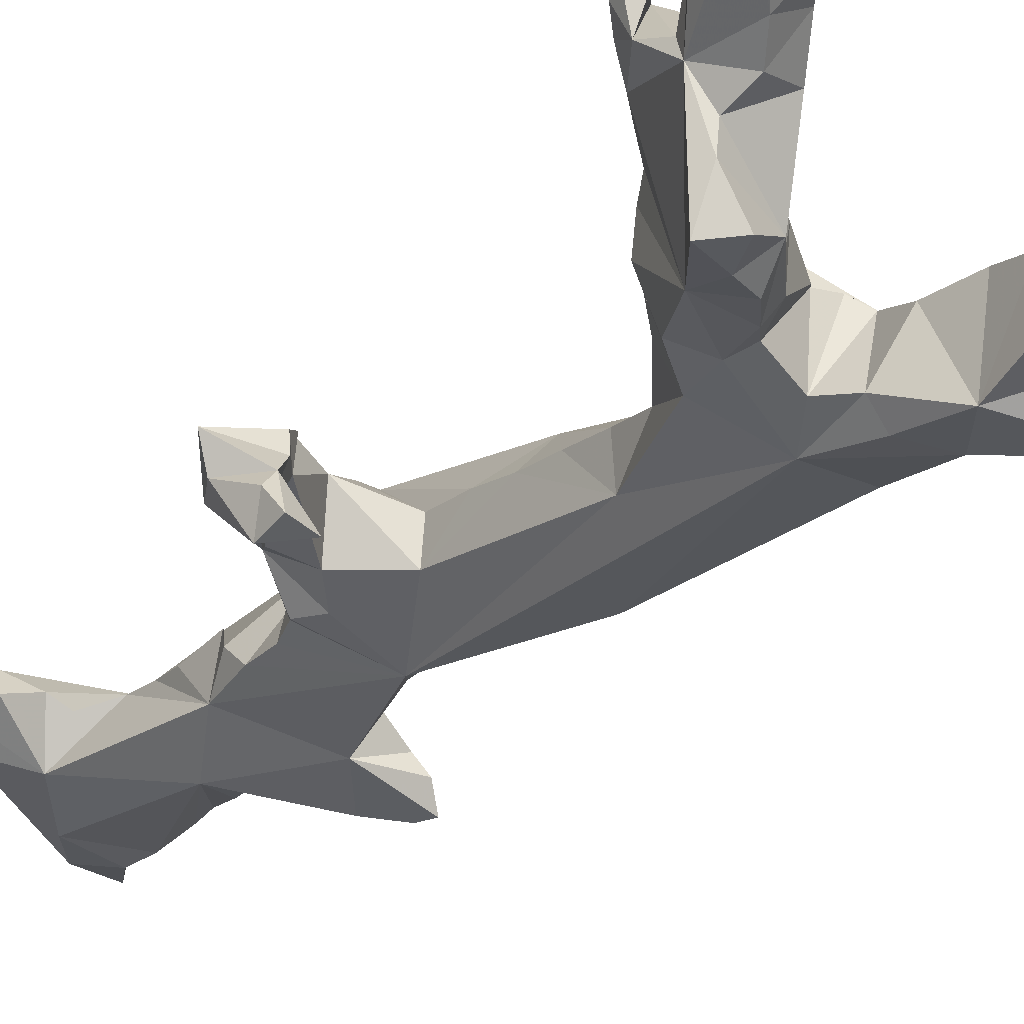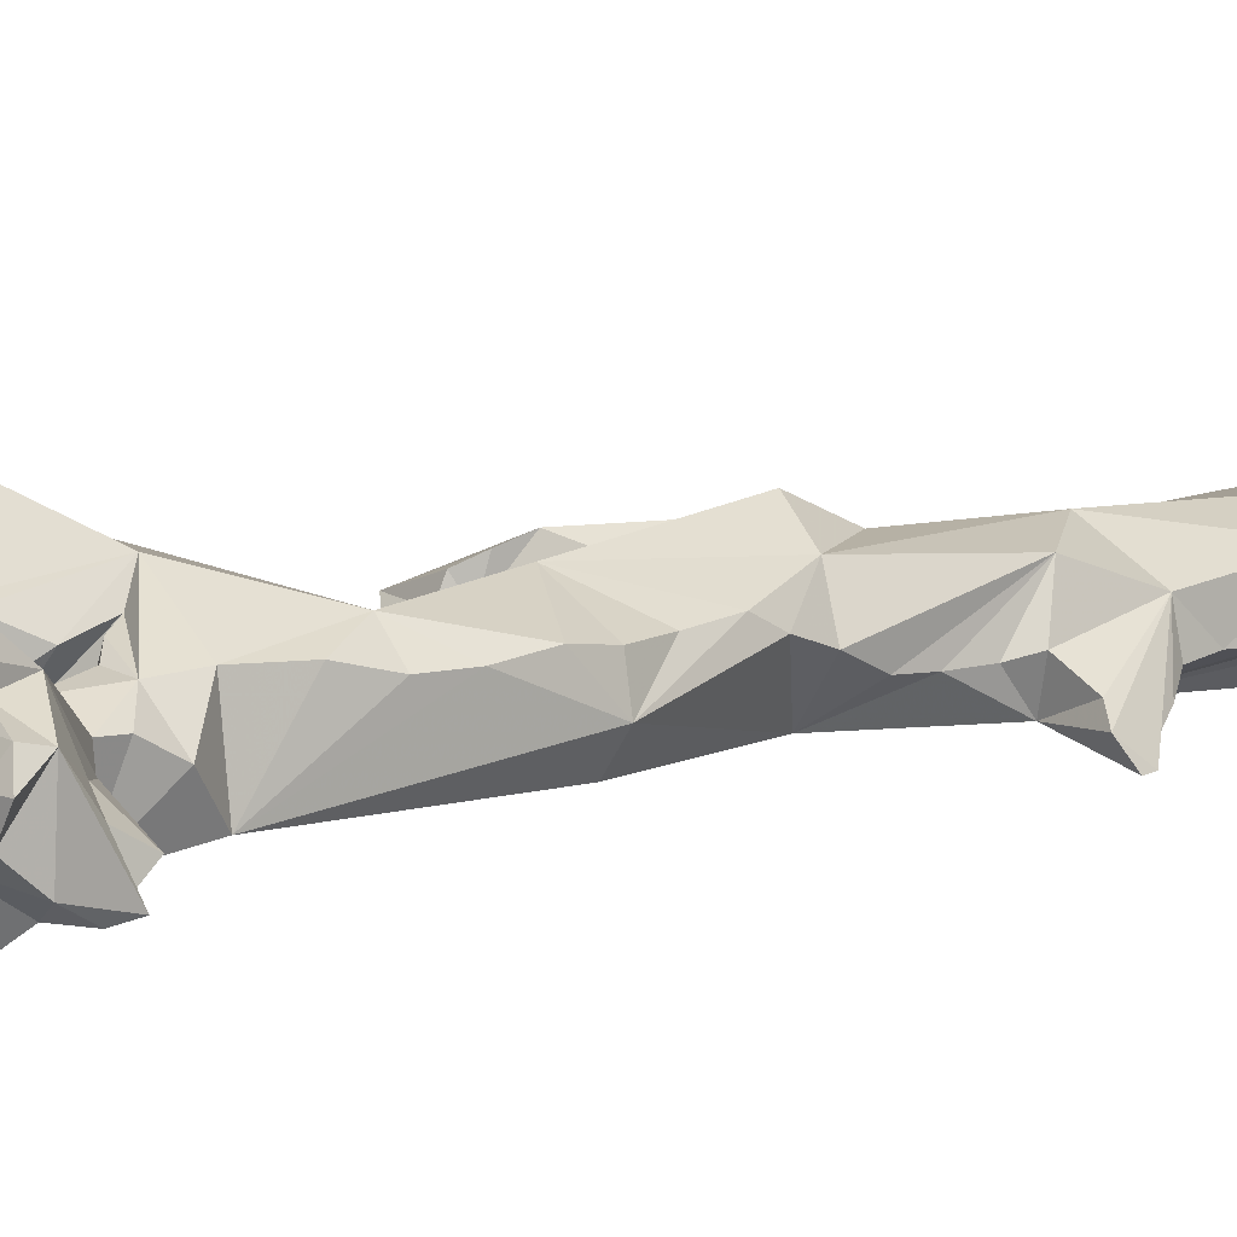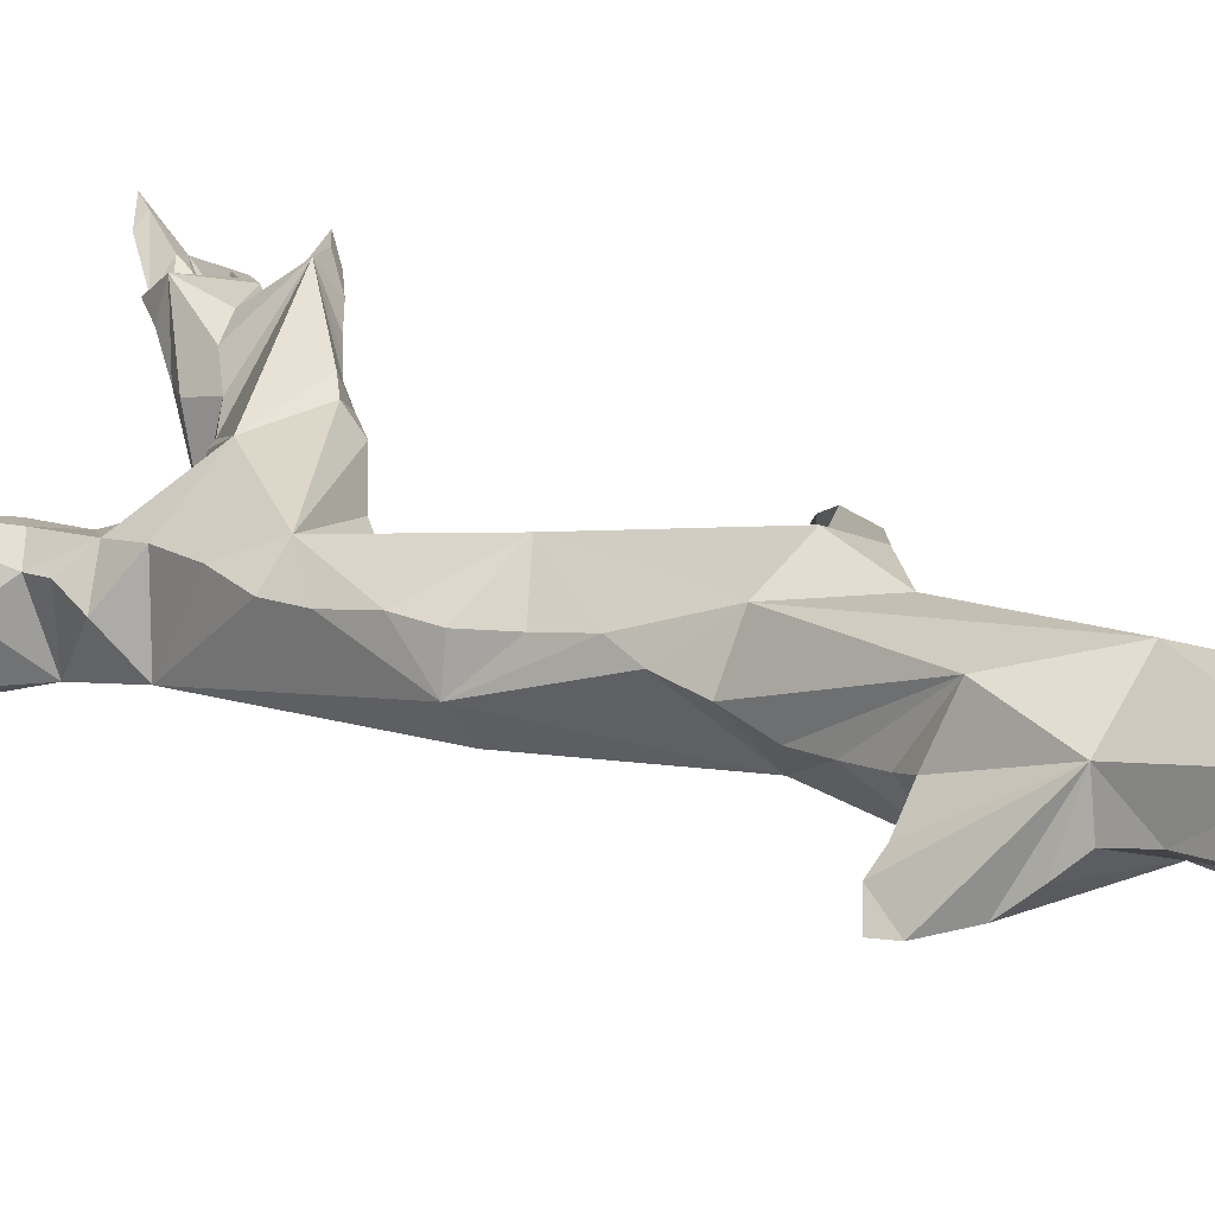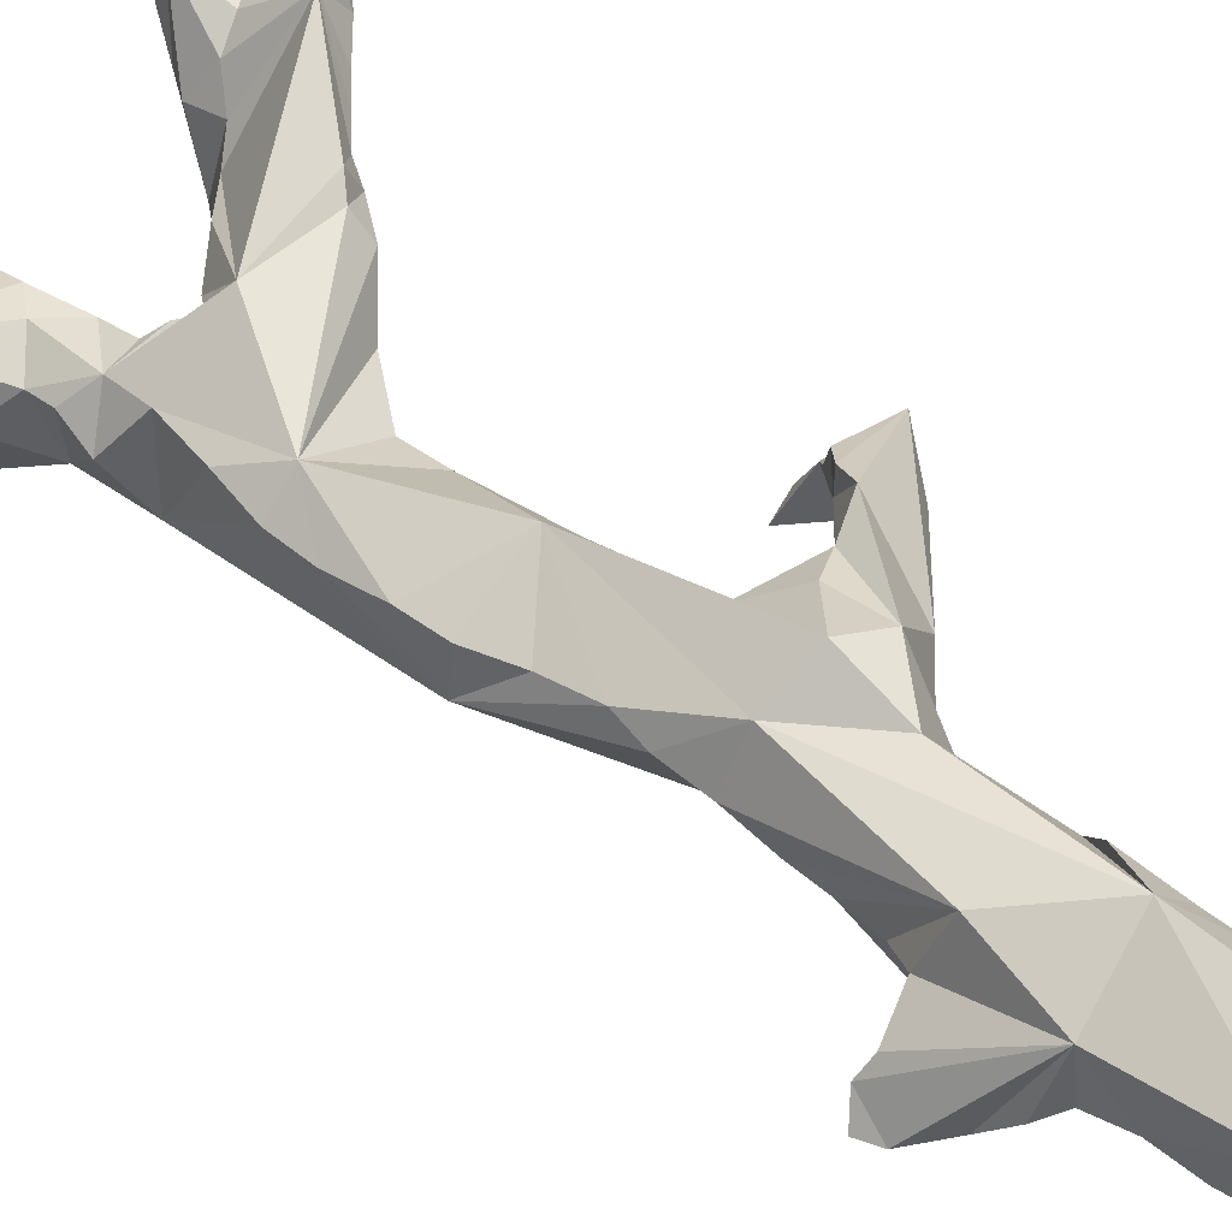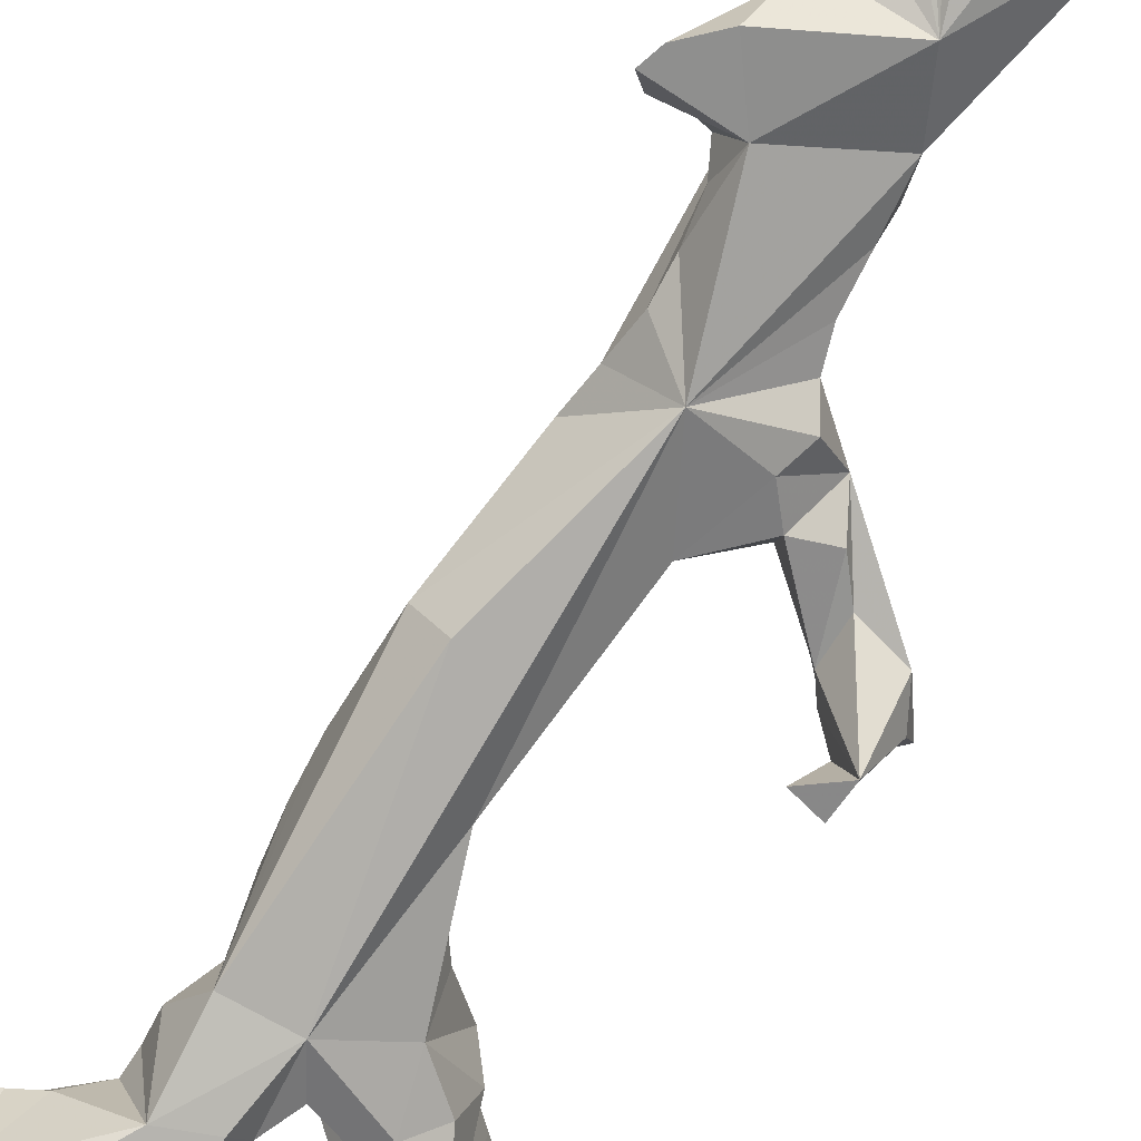
<metadata>
{"format":"obj","ext":"obj","renderer":"f3d","projection":"perspective","resolution":1024,"background":"white","views":[{"elev":-26.0,"azim":146.5,"up":"+Z"},{"elev":4.1,"azim":-130.1,"up":"+Z"},{"elev":15.4,"azim":-48.3,"up":"+Z"},{"elev":46.7,"azim":-46.8,"up":"+Z"},{"elev":-77.7,"azim":-30.3,"up":"+Z"}]}
</metadata>
<code>
v  2.471 43.68 0.2051
v  -0.02119 40.43 2.214
v  22.55 52.14 13.81
v  25.76 52.34 16.02
v  24.75 50.18 13.1
v  23.45 50.16 15.2
v  11.26 37.24 7.056
v  14.63 38.98 5.206
v  24.02 51.92 9.185
v  23.06 48.31 11.39
v  20.16 45.72 9.386
v  17.73 43.28 8.209
v  15.26 40.84 7.194
v  12.94 39.22 8.685
v  23.18 55.9 7.633
v  24.63 59.38 10.86
v  26.8 62.85 10.75
v  29.04 78.13 15.43
v  26.09 75.72 12.76
v  24.73 72.67 10.21
v  22.55 70 8.632
v  18.81 66.99 9.606
v  17.63 62.49 12.36
v  18.44 55.79 10.31
v  15.53 54.77 7.951
v  13.78 52.49 4.568
v  11.35 50.85 1.868
v  9.072 49.32 -1.33
v  8.786 48.72 -5.122
v  13.49 57.05 3.822
v  17.17 63.71 7.966
v  15.2 59.8 4.122
v  13.39 54.88 -4.695
v  18.53 57.99 -7.635
v  21.17 57.53 -2.217
v  21.02 57.79 1
v  20.13 61.72 2.756
v  21.8 64.74 5.062
v  24.06 68.09 7.337
v  23.3 56.91 5.082
v  16.84 53.22 -8.017
v  12.99 51.31 -7.819
v  10.44 47.85 -7.666
v  14.58 38.13 0.9849
v  12.03 35.09 4.149
v  8.37 45.09 -6.913
v  2.498 42.8 -8.645
v  -10.07 42.26 -6.334
v  -3.076 44.33 -0.6401
v  -2.302 49.81 -2.553
v  -3.533 56.5 -2.475
v  -3.29 61.83 -3.716
v  -9.93 49.49 -4.261
v  -6.206 53.04 -2.094
v  -4.018 66.62 -4.098
v  -13.93 51.82 -7.11
v  -8.725 61.74 -2.423
v  -8.346 65.24 -3.729
v  -7.143 69.37 -4.065
v  -8.358 73.54 -4.299
v  -3.612 72.9 -5.417
v  -16.95 53.85 -5.845
v  -17.55 57.92 0.7049
v  -17.76 65 6.227
v  -14.68 61.29 3.996
v  -10.42 61.33 -0.5936
v  -19.19 64.35 1.919
v  -18.58 62.55 -0.4931
v  -23.18 63.65 -2.62
v  -24.88 64.72 -5.606
v  -29.11 58.7 -12.13
v  -25.13 59.02 -13.27
v  -22.52 64.58 -8.853
v  -22.8 60.76 -11.89
v  -20.93 57.15 -5.445
v  -24.69 58.46 -7.432
v  -9.75 46.44 -4.223
v  9.743 42.42 -7.678
v  12.96 39.47 -5.492
v  7.848 34.96 -6.732
v  -7.264 38.54 -0.6857
v  -1.33 42.78 0.9819
v  -8.649 31.32 -0.6378
v  7.538 30.82 -0.1277
v  -9.412 25.3 -1.848
v  3.411 24.94 -1.989
v  -9.66 19.4 -1.603
v  3.138 18.97 -1.139
v  -9.307 12.64 -0.5481
v  3.541 12.83 -0.6165
v  -8.803 7.305 -0.9159
v  4.173 7.219 -0.4232
v  -7.329 1.244 -0.3747
v  4.694 1.561 0.3536
v  -6.83 -5.24 0.641
v  5.202 -4.496 0.5658
v  -5.445 -19.67 -4.549
v  7.899 -21.45 -3.366
v  -5.61 -24.36 -4.54
v  6.684 -25.6 -3.674
v  -6.258 -29.42 -4.173
v  6.379 -31.5 -3.427
v  -7.746 -46.54 -5.112
v  -7.35 -45.68 0.2066
v  5.81 -44.75 1.504
v  -7.213 -51.37 -4.275
v  5.516 -49.42 1.902
v  -7.351 -57.01 -4.127
v  5.812 -54.24 2.164
v  -6.83 -9.038 -1.088
v  8.51 -14 -5.737
v  -9.259 -43.98 -7.669
v  5.288 -37.66 2.62
v  9.685 -57.09 0.6088
v  -3.827 -65.37 -7.554
v  8.095 -10.51 5.096
v  12.23 -8.323 3.715
v  11.46 -10.33 -3.991
v  16.08 -11.58 -2.601
v  16.66 -6.412 5.226
v  18.12 -3.204 3.798
v  19.11 -7.663 -1.801
v  20.27 -0.9044 2.339
v  24.76 -6.278 -3.275
v  20.69 0.05077 -0.4828
v  26.94 -1.858 -3.427
v  23.12 2.424 -3.464
v  25.02 3.246 -5.596
v  24.47 1.353 -9.711
v  20.24 4.511 -9.304
v  24.18 5.584 -8.675
v  9.871 -17.98 -5.074
v  -6.105 -14.31 -2.486
v  -10.5 -40.55 -10.66
v  6.769 -34.7 -0.5762
v  -12.06 -33.84 -6.47
v  -14.38 -37.04 -11.65
v  -13.66 -33.08 -8.772
v  -15.29 -34.45 -11.76
v  -7.796 -32.68 -3.327
v  -6.901 -60.24 -4.077
v  -7.12 -64.04 -4.386
v  12.31 -57.66 2.091
v  9.86 -71.05 2.182
v  17.19 -57.21 0.5928
v  17.22 -61.15 -1.295
v  16.68 -63.88 -2.849
v  17.31 -67.43 0.04811
v  13.41 -67.67 2.081
v  -3.023 -69.95 -7.785
v  -6.711 -77.3 -6.206
v  6.161 -72.7 3.042
v  -1.749 46.72 -12.32
v  0.4324 46.85 -9.536
v  6.943 47.16 2.391
v  26.2 64.32 10.93
v  27.83 75.5 14.35
v  20.35 67.35 10.09
v  23.37 61.2 9.642
v  24.37 62.8 9.594
v  24.78 64.46 9.085
v  25.01 66.71 9.718
v  25.44 68.17 10.67
v  25.4 69.83 11.74
v  24.05 68.72 10.52
v  23.42 67.32 9.346
v  22.42 66.09 8.618
v  20.7 64.7 9.067
v  20.16 62.64 10.33
v  20.94 61.2 10.47
v  -10.39 62.89 -3.15
v  -10.13 71.12 -4.457
v  -21.65 64.98 -5.368
v  -8.083 57.31 -6.491
v  -7.903 58.97 -7.113
v  -7.33 60.94 -7.273
v  -7.908 62.93 -7.384
v  -8.209 63.69 -9.32
v  -7.869 61.88 -10.39
v  -8.235 59.57 -10.76
v  -8.721 58.2 -11.45
v  -12.38 58.86 -2.376
v  -10.92 57.1 -3.438
v  -8.89 57.12 -5.621
v  -13.06 58.55 -4.425
v  -12.77 57.7 -5.573
v  -14.96 58.22 -6.585
v  -15.77 58.73 -8.005
v  -11.68 57.68 -11.33
v  -13.16 58.19 -10.28
v  -14.64 58.66 -9.551
v  -5.104 -76.82 -4.003
v  3.571 -73.72 2.23
v  -5.104 -69.36 -4.003
v  3.571 -66.26 2.23
v  1.892 -63.52 -2.179
v  -0.6522 -64.61 -3.329
v  -4.521 -65.88 -3.204
v  -6.602 -66.34 -0.422
v  -4.954 -66.03 3.662
v  -2.614 -65.7 4.581
v  0.5542 -64.99 3.363
v  2.631 -63.32 1.935
v  -11.32 64.19 -10.42
v  28.41 -1.099 0.3773
v  16.01 -59.69 4.113
v  21.93 55.34 -7.925
v  10.64 -60.38 -4.648
v  0.05448 -15.52 -8.764
v  2.151 -46.51 -8.39
v  0.2523 -75.03 -6.431
v  -6.221 62.39 -2.84
v  -17.25 63.46 -1.806
v  24.61 61.78 11.01
v  -6.907 44.09 -1.292
v  1.325 38.36 5.858
v  -3.278 -76.99 7.803
v  8.025 -17.81 6.019
v  -7.24 48.52 -13.09
v  20.31 49.05 15.02
v  7.421 -69.14 6.699
v  -0.2 37.79 -10.89
v  -5.606 -33.76 -8.586
v  -9.562 7.156 -5.971
v  0.09623 7.39 4.103
v  19.02 -2.379 -0.7632
v  -23.22 60.69 -3.124
v  28.19 71.34 11.02
v  17.6 48.73 -7.346
v  2.621 18.87 -6.809
v  -3.413 -15 3.884
v  -2.722 55.34 -13.4
v  -7.205 -63.39 3.154
v  -24.96 54.81 -9.392
v  -2.548 71.86 -7.398
v  1.49 -44.29 5.923
v  -14.48 59.8 -16.02
v  13.74 -16.2 -0.4114
v  -7.628 -77.38 -0.6291
v  5.457 -4.786 -4.612
v  -5.625 25.28 1.973
v  2.347 -16.26 8.234
v  -10.57 72.24 -7.292
v  0.4168 -62.64 6.431
v  -6.167 -35 3.406
v  5.74 -38.92 -4.277
v  2.354 -24.47 5.112
v  -7.846 37.9 -11.15
v  -5.949 7 -10.13
v  -15.66 63.44 -10.24
v  5.021 -68.02 -6.987
v  -17.72 58.48 -13.71
g trunk_7_lod_1
f 248 87 85
f 85 87 241
f 88 86 241
f 86 88 230
f 224 89 87
f 241 87 89
f 225 90 88
f 88 90 230
f 91 89 224
f 89 91 225
f 225 92 90
f 230 90 92
f 224 93 91
f 225 91 93
f 94 92 225
f 92 94 240
f 19 18 228
f 228 20 19
f 39 21 20
f 39 20 228
f 32 31 37
f 23 22 31
f 32 30 23
f 23 31 32
f 4 6 5
f 6 220 10
f 10 5 6
f 6 4 3
f 7 14 216
f 8 13 14
f 14 7 8
f 80 79 44
f 31 22 38
f 38 37 31
f 37 38 40
f 38 39 228
f 39 38 22
f 22 21 39
f 40 17 16
f 229 44 79
f 79 78 229
f 78 79 80
f 229 42 41
f 229 43 42
f 215 48 81
f 77 48 215
f 48 77 219
f 215 54 53
f 53 77 215
f 66 65 63
f 63 53 54
f 62 56 63
f 234 62 75
f 53 63 56
f 77 53 219
f 219 53 56
f 235 55 52
f 55 212 52
f 55 59 58
f 58 212 55
f 61 59 55
f 252 56 62
f 234 75 76
f 75 62 63
f 227 76 75
f 227 68 69
f 248 81 48
f 248 83 81
f 85 83 248
f 81 83 241
f 83 85 241
f 86 84 241
f 8 7 45
f 45 44 8
f 45 84 80
f 80 44 45
f 241 45 7
f 45 241 84
f 80 84 86
f 225 93 95
f 224 95 93
f 110 95 224
f 231 95 110
f 209 98 100
f 132 209 111
f 209 132 98
f 238 119 122
f 238 111 118
f 118 119 238
f 122 129 124
f 124 238 122
f 124 129 126
f 226 123 125
f 205 124 126
f 128 126 129
f 218 100 98
f 98 132 238
f 132 111 238
f 133 110 209
f 97 99 245
f 97 245 133
f 99 97 209
f 97 133 209
f 110 133 231
f 100 102 209
f 102 135 246
f 247 102 100
f 135 102 247
f 245 99 101
f 223 101 99
f 106 108 233
f 233 108 141
f 210 108 106
f 142 141 210
f 210 141 108
f 115 239 142
f 115 142 210
f 239 115 150
f 239 150 151
f 251 150 115
f 150 211 151
f 141 142 233
f 246 107 109
f 244 109 107
f 244 114 109
f 208 109 114
f 244 143 114
f 208 114 143
f 206 145 143
f 145 208 143
f 208 145 146
f 146 145 206
f 208 146 147
f 206 148 147
f 147 146 206
f 149 144 211
f 149 211 147
f 147 148 149
f 144 149 221
f 149 148 206
f 211 144 152
f 152 144 221
f 113 135 236
f 236 107 105
f 236 105 113
f 104 103 106
f 104 112 103
f 112 104 134
f 106 103 210
f 210 103 112
f 246 105 107
f 246 113 105
f 135 113 246
f 121 123 226
f 119 118 226
f 226 122 119
f 242 116 96
f 117 116 218
f 117 218 120
f 226 117 120
f 120 121 226
f 121 120 205
f 205 123 121
f 242 96 94
f 94 96 240
f 117 240 96
f 96 116 117
f 118 240 117
f 117 226 118
f 240 118 111
f 205 125 123
f 126 128 127
f 127 205 126
f 205 127 125
f 129 125 127
f 127 128 131
f 131 130 127
f 130 129 127
f 129 130 131
f 131 128 129
f 78 46 43
f 43 229 78
f 232 52 51
f 63 51 52
f 54 50 51
f 51 63 54
f 232 51 50
f 29 43 46
f 1 29 46
f 46 2 1
f 29 28 33
f 43 29 33
f 33 42 43
f 78 222 47
f 47 46 78
f 47 82 2
f 2 46 47
f 2 82 215
f 215 82 49
f 215 49 50
f 50 54 215
f 50 49 154
f 154 232 50
f 47 154 49
f 49 82 47
f 154 47 222
f 222 153 154
f 232 154 153
f 220 25 26
f 26 25 30
f 28 27 33
f 216 27 155
f 155 28 29
f 29 1 155
f 27 28 155
f 33 27 26
f 26 30 33
f 220 26 27
f 25 24 23
f 23 30 25
f 6 3 220
f 13 8 229
f 40 16 15
f 24 15 16
f 16 23 24
f 24 25 220
f 15 24 220
f 9 15 220
f 9 4 5
f 5 10 9
f 4 9 3
f 3 9 220
f 40 15 9
f 13 12 220
f 220 14 13
f 229 8 44
f 12 13 229
f 11 10 220
f 11 40 9
f 9 10 11
f 12 11 220
f 11 12 229
f 41 42 33
f 36 33 32
f 32 37 36
f 30 32 33
f 36 37 40
f 41 34 207
f 33 36 35
f 41 33 34
f 34 33 35
f 35 207 34
f 40 35 36
f 66 63 57
f 212 58 57
f 74 252 72
f 74 73 250
f 73 74 227
f 227 70 73
f 69 70 227
f 71 227 74
f 74 72 71
f 227 71 76
f 76 71 72
f 72 234 76
f 64 63 65
f 67 63 64
f 63 67 68
f 61 60 59
f 243 60 61
f 235 61 55
f 210 112 134
f 140 245 101
f 104 136 138
f 137 134 104
f 134 137 223
f 223 137 139
f 139 138 223
f 138 139 137
f 137 104 138
f 140 136 104
f 136 140 223
f 223 138 136
f 223 140 101
f 19 21 157
f 157 18 19
f 228 18 157
f 21 19 20
f 23 158 22
f 21 22 158
f 156 17 228
f 17 156 214
f 214 16 17
f 21 165 164
f 164 157 21
f 228 157 164
f 164 163 228
f 163 162 228
f 21 166 165
f 21 167 166
f 162 161 228
f 23 169 168
f 168 158 23
f 158 168 167
f 167 21 158
f 156 228 161
f 161 160 156
f 214 156 160
f 160 159 214
f 23 170 169
f 214 159 170
f 168 169 166
f 166 167 168
f 169 170 159
f 159 161 169
f 159 160 161
f 161 165 166
f 166 169 161
f 162 163 165
f 165 161 162
f 165 163 164
f 171 65 66
f 58 59 171
f 213 69 68
f 66 57 171
f 171 57 58
f 73 70 173
f 173 250 73
f 69 213 173
f 173 70 69
f 171 64 65
f 67 64 171
f 68 67 213
f 59 60 172
f 172 171 59
f 243 172 60
f 171 184 183
f 176 175 171
f 204 180 179
f 213 186 187
f 171 174 184
f 175 174 171
f 191 190 250
f 250 173 188
f 188 191 250
f 213 187 188
f 188 173 213
f 171 183 182
f 182 185 213
f 185 186 213
f 190 189 250
f 204 181 180
f 189 181 204
f 171 172 177
f 177 176 171
f 172 243 178
f 178 177 172
f 243 179 178
f 184 174 175
f 175 182 184
f 176 177 179
f 179 175 176
f 177 178 179
f 181 189 179
f 179 180 181
f 175 179 189
f 189 186 175
f 188 189 190
f 190 191 188
f 188 187 186
f 186 189 188
f 186 185 182
f 182 175 186
f 184 182 183
f 151 192 239
f 192 151 211
f 193 152 217
f 211 152 193
f 192 194 239
f 194 192 211
f 217 195 193
f 193 195 211
f 194 198 199
f 199 239 194
f 211 197 198
f 198 194 211
f 199 200 217
f 200 201 217
f 201 202 217
f 195 217 202
f 202 203 195
f 211 196 197
f 195 203 196
f 196 211 195
f 197 196 203
f 203 201 197
f 203 202 201
f 201 200 199
f 199 197 201
f 198 197 199
f 1 2 216
f 216 155 1
f 80 222 78
f 86 230 80
f 124 205 238
f 238 205 120
f 206 143 244
f 221 149 206
f 229 40 11
f 207 35 40
f 153 222 219
f 87 248 224
f 246 209 102
f 99 209 223
f 210 251 115
f 109 208 246
f 211 150 251
f 208 147 211
f 57 63 212
f 52 212 63
f 171 213 67
f 213 171 182
f 16 214 23
f 170 23 214
f 215 216 2
f 215 81 216
f 95 231 225
f 94 225 242
f 247 236 135
f 233 104 106
f 245 104 236
f 104 245 140
f 252 74 250
f 52 232 235
f 216 14 220
f 27 216 220
f 107 236 244
f 221 217 152
f 222 249 248
f 240 230 92
f 134 223 210
f 223 209 246
f 209 110 224
f 222 209 249
f 89 225 241
f 88 241 225
f 129 226 125
f 226 129 122
f 63 227 75
f 63 68 227
f 228 40 38
f 17 40 228
f 41 207 229
f 207 40 229
f 222 80 230
f 209 222 230
f 236 247 231
f 231 242 225
f 204 232 237
f 219 232 153
f 233 142 239
f 244 233 217
f 252 234 72
f 62 234 252
f 235 243 61
f 235 232 204
f 233 244 236
f 104 233 236
f 56 252 219
f 232 219 237
f 238 218 98
f 238 120 218
f 217 239 199
f 217 233 239
f 111 209 240
f 230 240 209
f 7 216 241
f 241 216 81
f 100 218 247
f 242 218 116
f 179 243 204
f 204 243 235
f 206 244 221
f 244 217 221
f 231 133 245
f 231 245 236
f 210 246 208
f 246 210 223
f 247 218 242
f 231 247 242
f 48 219 248
f 222 248 219
f 224 248 249
f 249 209 224
f 237 250 204
f 204 250 189
f 208 251 210
f 211 251 208
f 219 252 237
f 252 250 237

</code>
